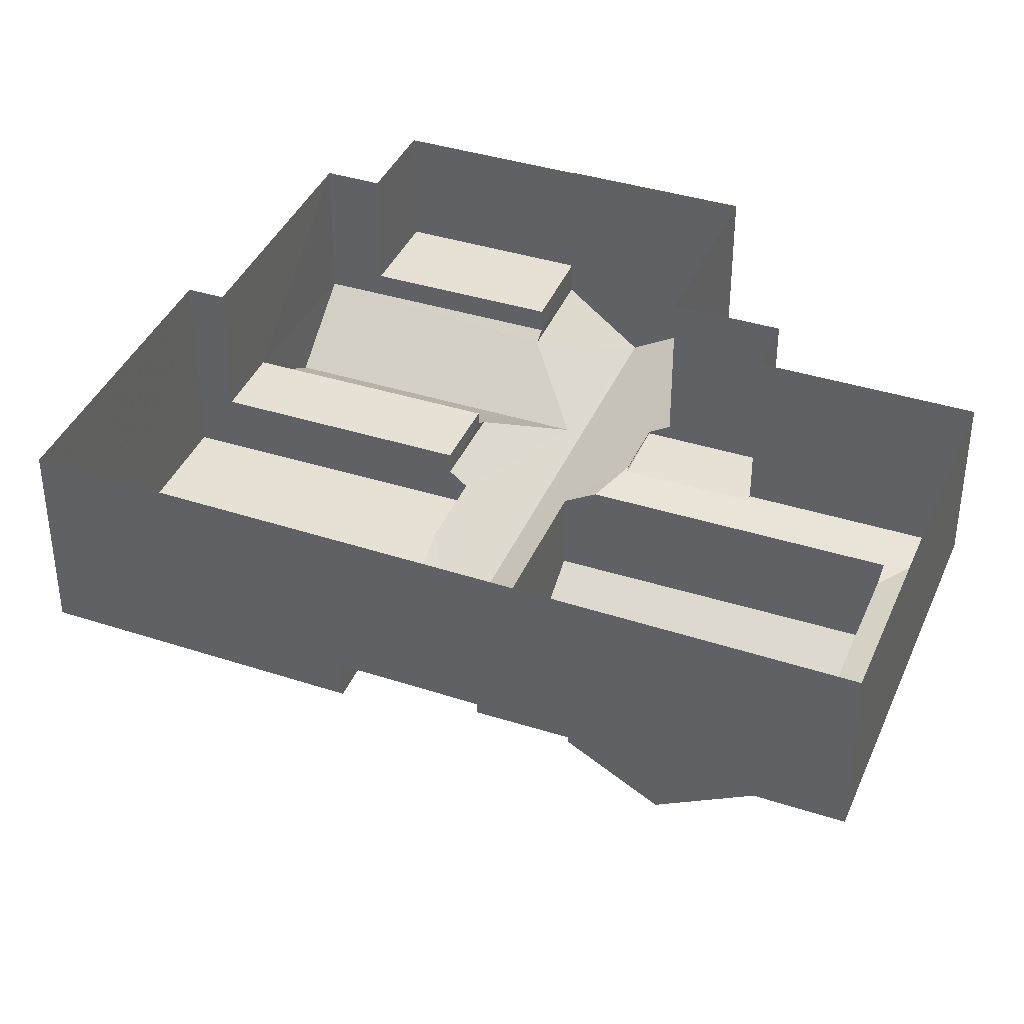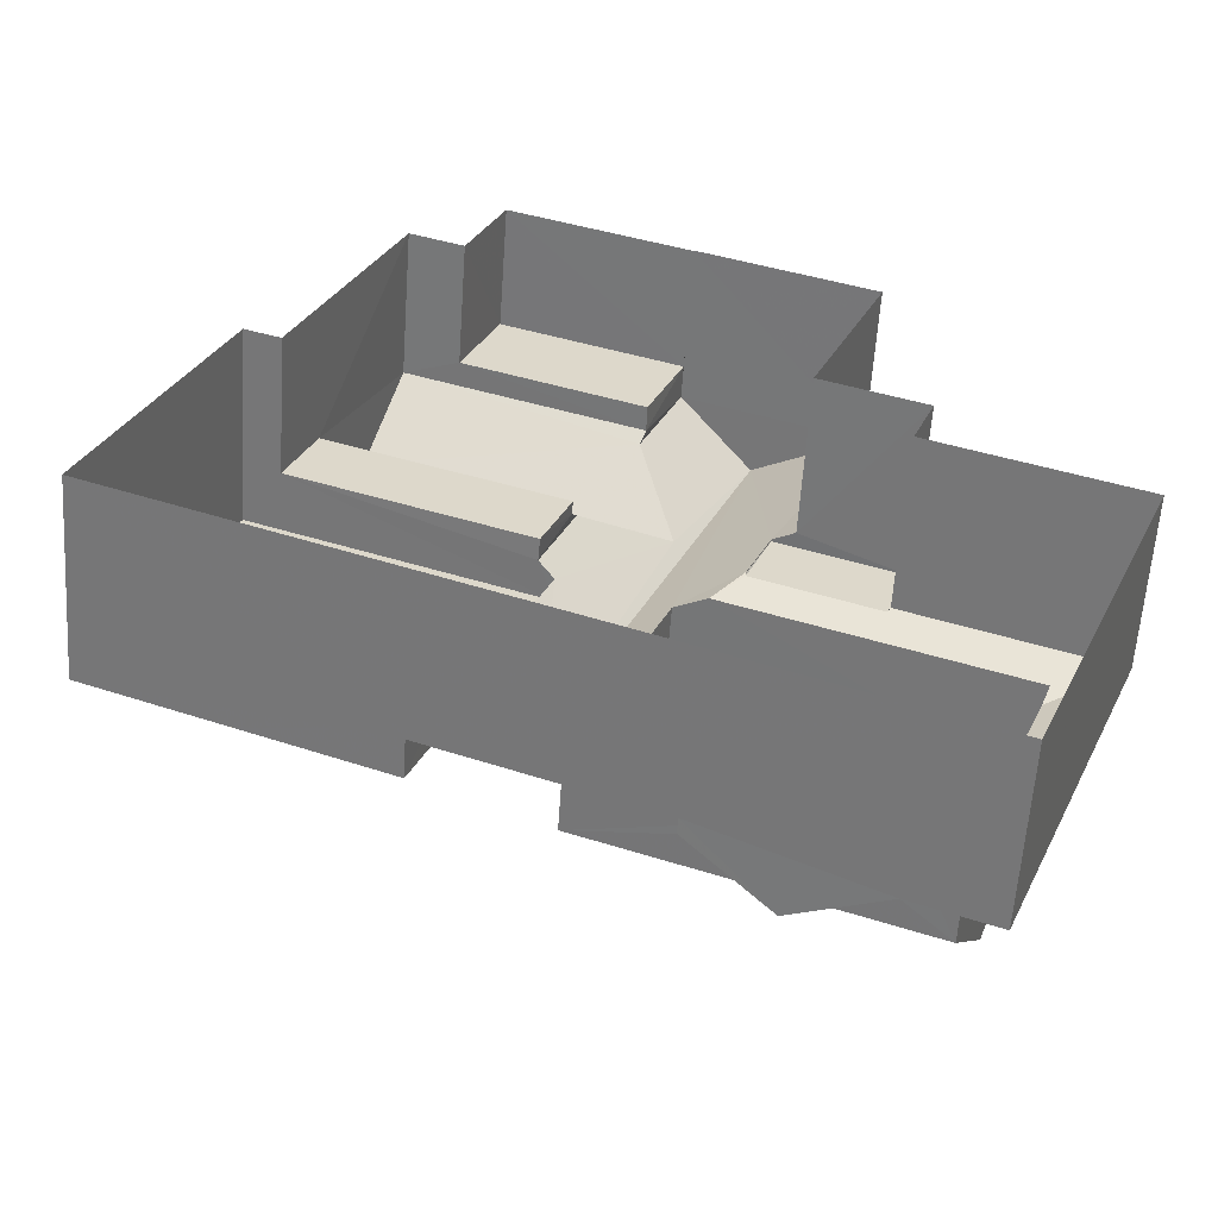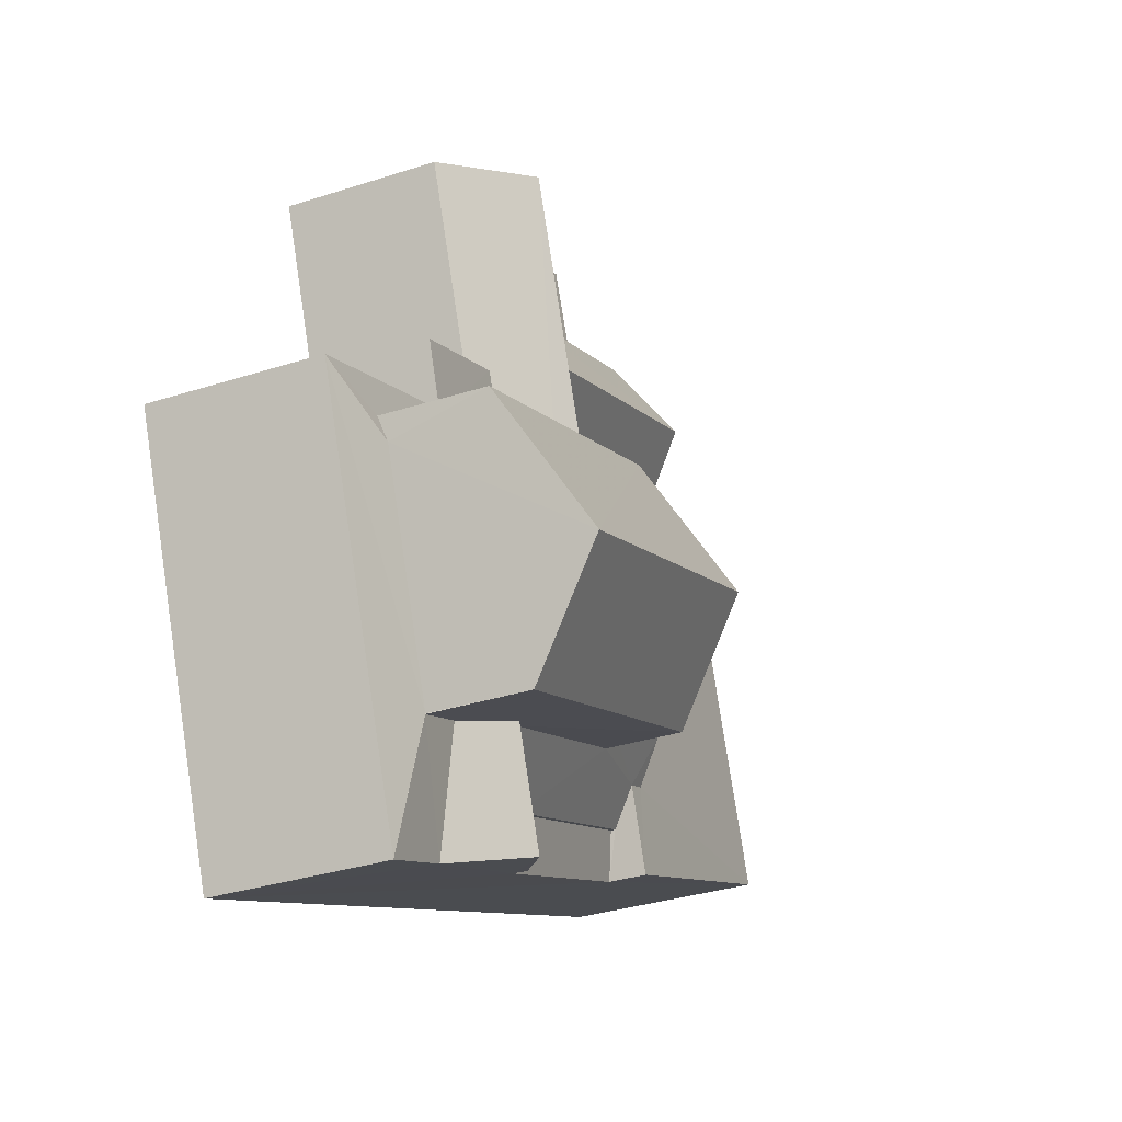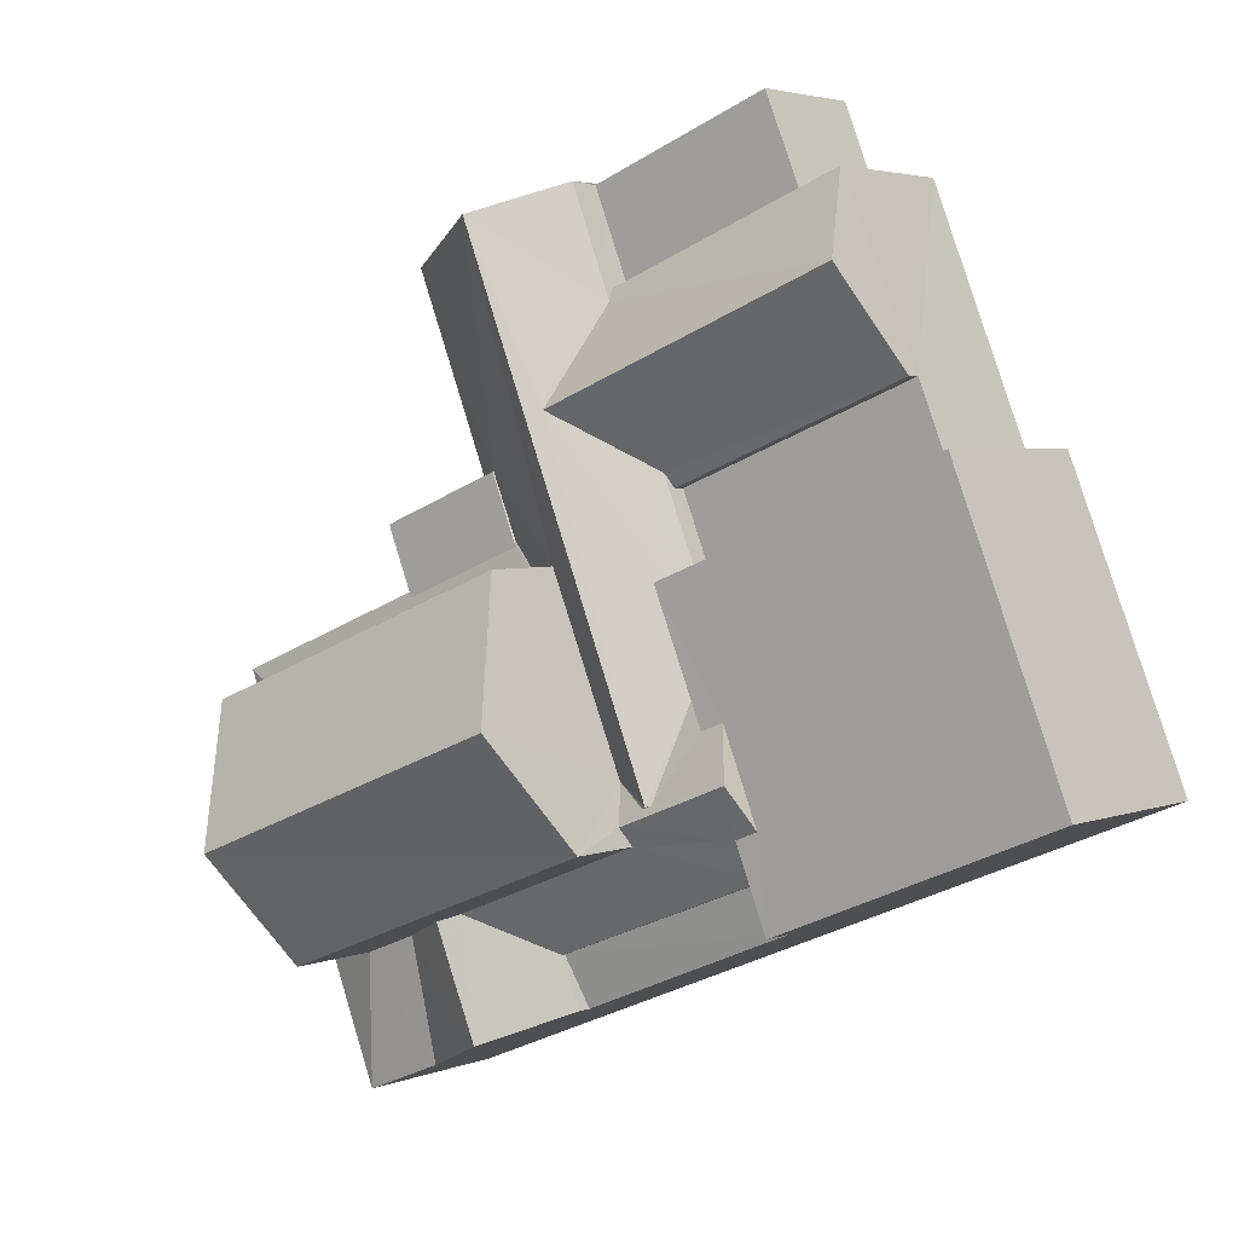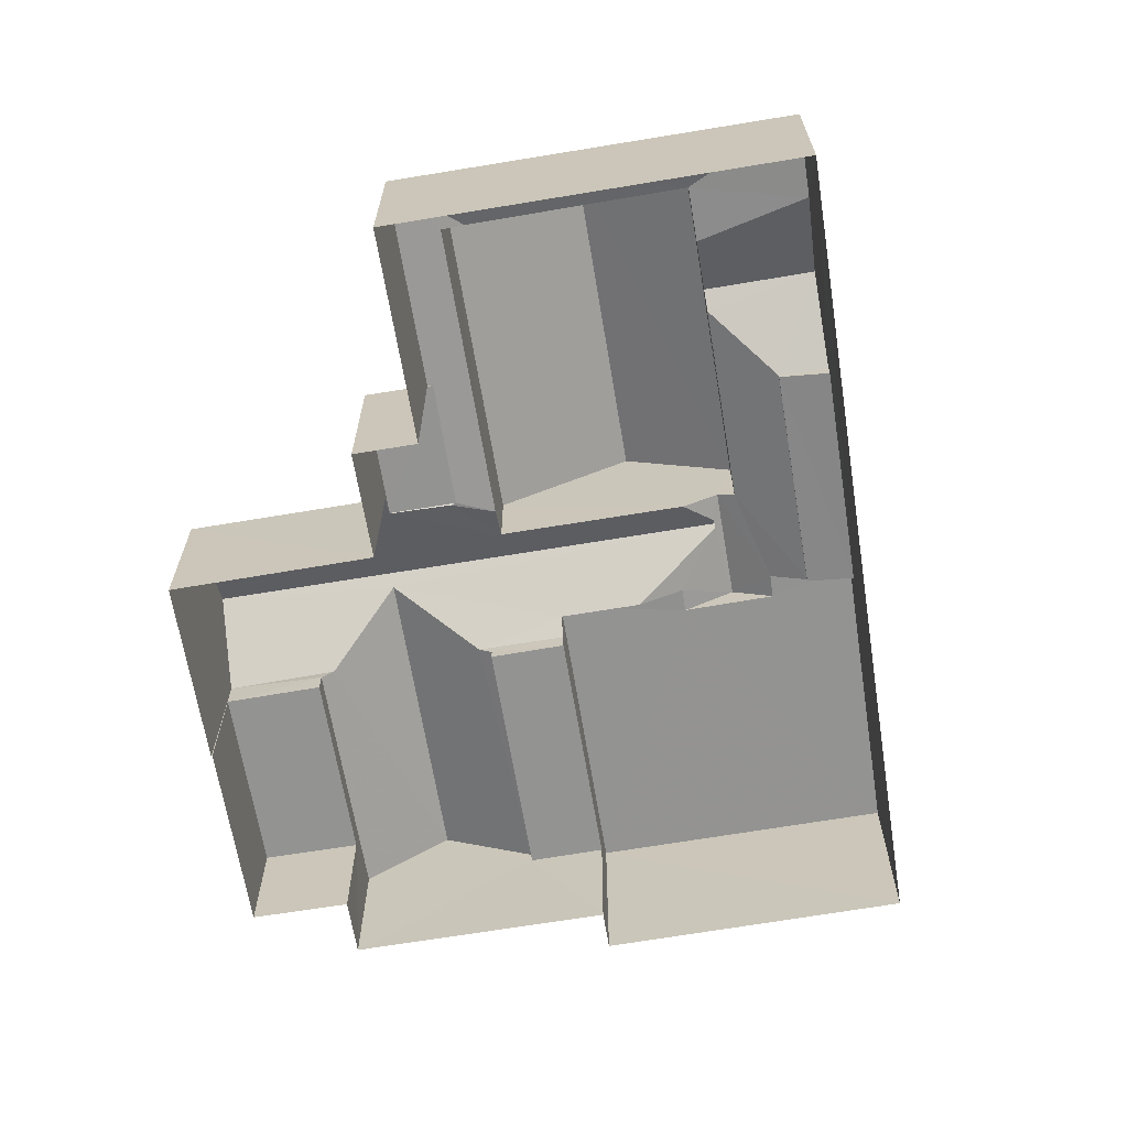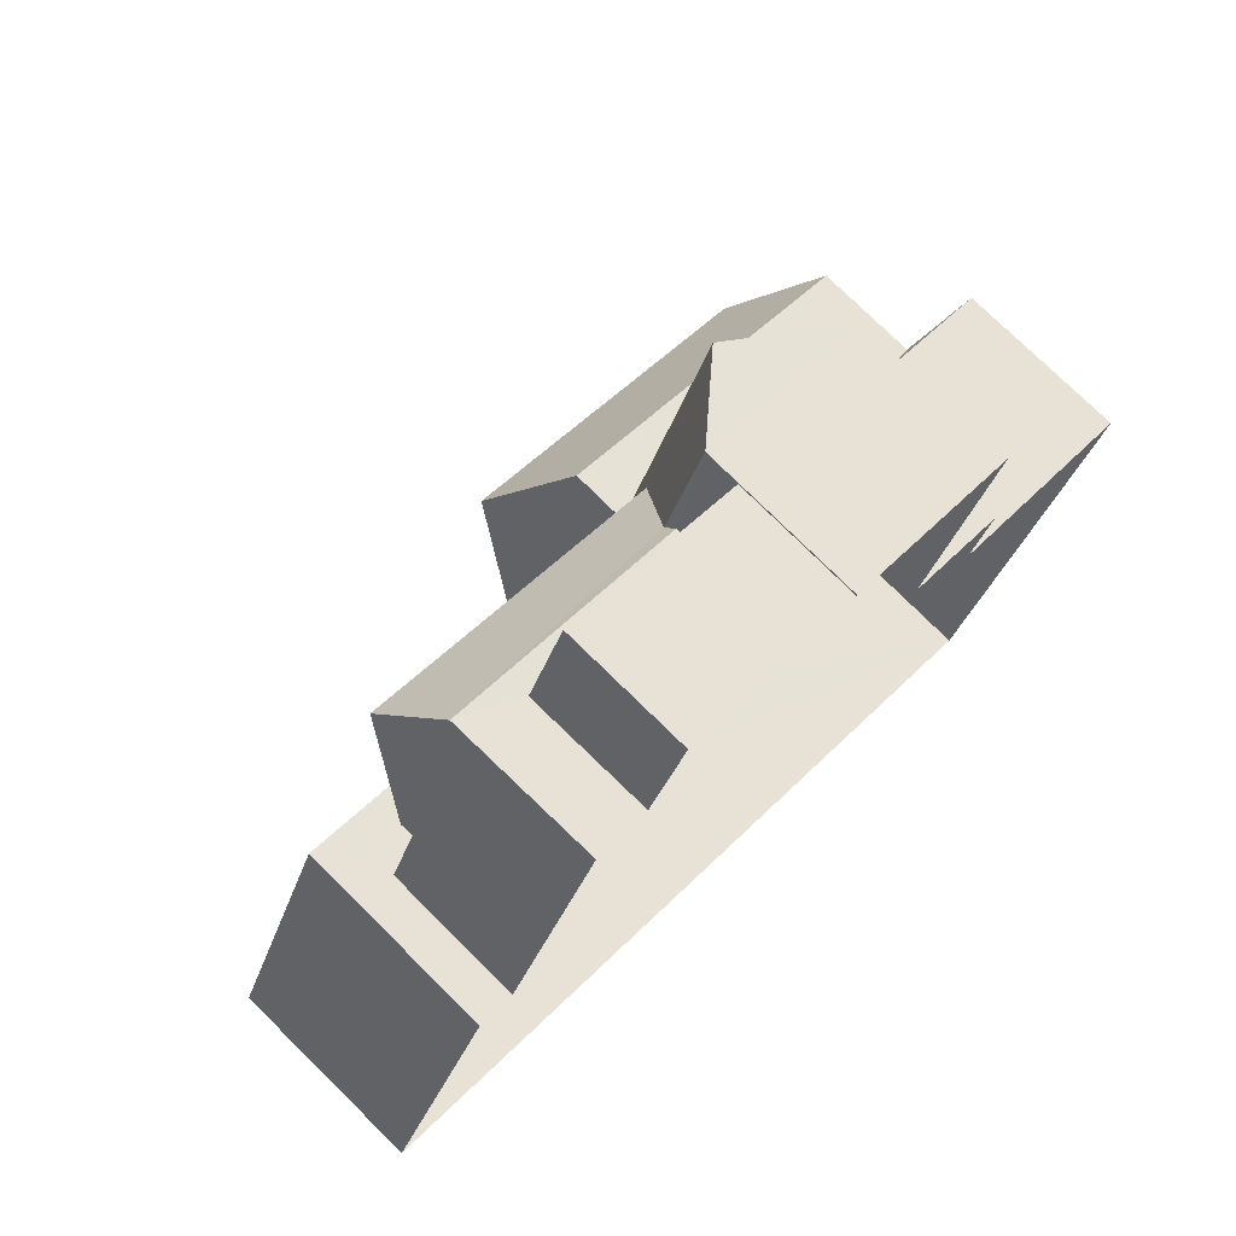
<metadata>
{"format":"obj","ext":"obj","renderer":"f3d","projection":"perspective","resolution":1024,"background":"white","views":[{"elev":-50.8,"azim":-180.0,"up":"+Y"},{"elev":-59.3,"azim":176.2,"up":"+Y"},{"elev":-33.0,"azim":-65.9,"up":"+Y"},{"elev":3.4,"azim":37.6,"up":"+Y"},{"elev":-66.6,"azim":-58.9,"up":"+Z"},{"elev":76.3,"azim":134.6,"up":"+Y"}]}
</metadata>
<code>
v -3.178e+05 4.324e+04 32.18
v -3.178e+05 4.325e+04 32.18
v -3.178e+05 4.325e+04 32.18
v -3.178e+05 4.323e+04 32.17
v -3.178e+05 4.324e+04 32.17
v -3.178e+05 4.322e+04 32.16
v -3.178e+05 4.324e+04 32.17
v -3.178e+05 4.324e+04 32.17
v -3.178e+05 4.323e+04 32.16
v -3.178e+05 4.325e+04 32.17
v -3.178e+05 4.324e+04 32.17
v -3.178e+05 4.324e+04 32.16
v -3.178e+05 4.324e+04 32.16
v -3.178e+05 4.325e+04 32.17
v -3.178e+05 4.324e+04 37.37
v -3.178e+05 4.324e+04 36.08
v -3.178e+05 4.324e+04 37.62
v -3.178e+05 4.324e+04 36.43
v -3.178e+05 4.324e+04 36.08
v -3.178e+05 4.324e+04 36.08
v -3.178e+05 4.325e+04 36.09
v -3.178e+05 4.323e+04 37.61
v -3.178e+05 4.323e+04 36.43
v -3.178e+05 4.323e+04 37.53
v -3.178e+05 4.323e+04 36.84
v -3.178e+05 4.323e+04 37.63
v -3.178e+05 4.323e+04 37.63
v -3.178e+05 4.323e+04 36.41
v -3.178e+05 4.323e+04 41.11
v -3.178e+05 4.323e+04 39.24
v -3.178e+05 4.323e+04 41.11
v -3.178e+05 4.323e+04 39.24
v -3.178e+05 4.323e+04 36.99
v -3.178e+05 4.324e+04 36.99
v -3.178e+05 4.323e+04 36.99
v -3.178e+05 4.324e+04 36.99
v -3.178e+05 4.323e+04 36.98
v -3.178e+05 4.323e+04 36.99
v -3.178e+05 4.323e+04 36.99
v -3.178e+05 4.323e+04 36.99
v -3.178e+05 4.323e+04 37.35
v -3.178e+05 4.323e+04 37.35
v -3.178e+05 4.323e+04 36.41
v -3.178e+05 4.323e+04 36.41
v -3.178e+05 4.323e+04 37.63
v -3.178e+05 4.323e+04 37.63
v -3.178e+05 4.323e+04 36.41
v -3.178e+05 4.324e+04 39.25
v -3.178e+05 4.323e+04 39.25
v -3.178e+05 4.323e+04 36.05
v -3.178e+05 4.323e+04 36.3
v -3.178e+05 4.323e+04 36.31
v -3.178e+05 4.323e+04 36.05
v -3.178e+05 4.324e+04 36.46
v -3.178e+05 4.324e+04 36.46
v -3.178e+05 4.324e+04 36.46
v -3.178e+05 4.324e+04 36.46
v -3.178e+05 4.323e+04 36.7
v -3.178e+05 4.324e+04 36.42
v -3.178e+05 4.323e+04 36.43
v -3.178e+05 4.323e+04 36.85
v -3.178e+05 4.324e+04 36.42
v -3.178e+05 4.324e+04 36.42
v -3.178e+05 4.324e+04 36.69
v -3.178e+05 4.324e+04 35.86
v -3.178e+05 4.324e+04 37.37
v -3.178e+05 4.324e+04 35.86
v -3.178e+05 4.323e+04 37.16
v -3.178e+05 4.323e+04 37.53
v -3.178e+05 4.324e+04 35.54
v -3.178e+05 4.324e+04 35.54
v -3.178e+05 4.324e+04 35.54
v -3.178e+05 4.324e+04 35.54
v -3.178e+05 4.324e+04 35.24
v -3.178e+05 4.325e+04 35.24
v -3.178e+05 4.325e+04 35.24
v -3.178e+05 4.324e+04 35.24
v -3.178e+05 4.325e+04 35.86
v -3.178e+05 4.324e+04 35.86
v -3.178e+05 4.323e+04 36.84
v -3.178e+05 4.323e+04 36.84
v -3.178e+05 4.322e+04 36.41
v -3.178e+05 4.324e+04 36.09
v -3.178e+05 4.324e+04 36.41
v -3.178e+05 4.324e+04 37.17
v -3.178e+05 4.324e+04 36.08
v -3.178e+05 4.324e+04 36.41
f 1 2 3
f 4 5 6
f 1 3 7
f 5 8 7
f 9 6 5
f 3 10 11
f 12 9 13
f 13 11 14
f 3 11 7
f 7 13 5
f 13 9 5
f 7 11 13
f 15 16 17
f 15 18 19
f 20 19 18
f 16 21 17
f 22 23 18
f 24 23 22
f 22 15 17
f 22 18 15
f 25 26 27
f 25 28 26
f 29 30 31
f 29 32 30
f 33 34 35
f 34 33 36
f 36 33 37
f 38 39 40
f 37 39 38
f 33 39 37
f 41 42 43
f 44 41 43
f 45 41 40
f 46 45 40
f 39 46 40
f 44 40 41
f 27 26 42
f 26 47 43
f 26 43 42
f 48 49 29
f 31 48 29
f 50 51 52
f 53 50 52
f 54 55 56
f 54 57 55
f 58 59 60
f 60 61 58
f 57 62 63
f 57 64 62
f 58 64 54
f 58 54 59
f 54 64 57
f 19 65 66
f 66 15 19
f 67 65 19
f 35 23 24
f 68 45 69
f 69 45 24
f 35 46 33
f 24 45 46
f 35 24 46
f 70 71 72
f 70 73 71
f 74 75 76
f 77 74 76
f 78 16 66
f 66 16 15
f 79 16 78
f 80 28 25
f 81 82 80
f 80 82 28
f 83 84 17
f 17 85 22
f 83 86 84
f 69 22 68
f 62 84 87
f 64 85 62
f 22 85 68
f 17 84 85
f 85 84 62
f 60 82 81
f 61 60 81
f 8 59 56
f 56 59 54
f 5 59 8
f 14 74 78
f 78 74 79
f 14 11 74
f 79 74 77
f 87 63 62
f 80 25 32
f 32 27 30
f 42 41 30
f 27 42 30
f 32 25 27
f 30 45 68
f 30 41 45
f 68 85 48
f 30 68 31
f 68 48 31
f 49 58 61
f 49 61 29
f 81 32 29
f 81 80 32
f 61 81 29
f 36 9 12
f 36 37 9
f 63 84 55
f 55 57 63
f 87 84 63
f 12 72 36
f 36 72 34
f 12 13 72
f 18 34 20
f 20 72 71
f 34 72 20
f 60 4 6
f 82 60 6
f 21 2 83
f 21 83 17
f 2 1 83
f 76 75 10
f 3 76 10
f 69 24 22
f 52 44 43
f 52 51 44
f 76 2 21
f 21 16 79
f 76 3 2
f 77 76 79
f 79 76 21
f 7 83 1
f 7 86 83
f 73 67 71
f 71 67 20
f 67 19 20
f 52 43 47
f 53 52 47
f 33 46 39
f 58 49 64
f 64 48 85
f 64 49 48
f 7 8 86
f 8 56 86
f 86 55 84
f 86 56 55
f 23 34 18
f 23 35 34
f 11 10 75
f 74 11 75
f 70 65 67
f 73 70 67
f 40 44 38
f 44 50 38
f 44 51 50
f 37 38 50
f 50 9 37
f 82 6 28
f 53 26 28
f 47 26 53
f 6 9 50
f 53 6 50
f 6 53 28
f 78 66 70
f 78 70 14
f 14 70 13
f 66 65 70
f 13 70 72
f 5 4 60
f 59 5 60

</code>
